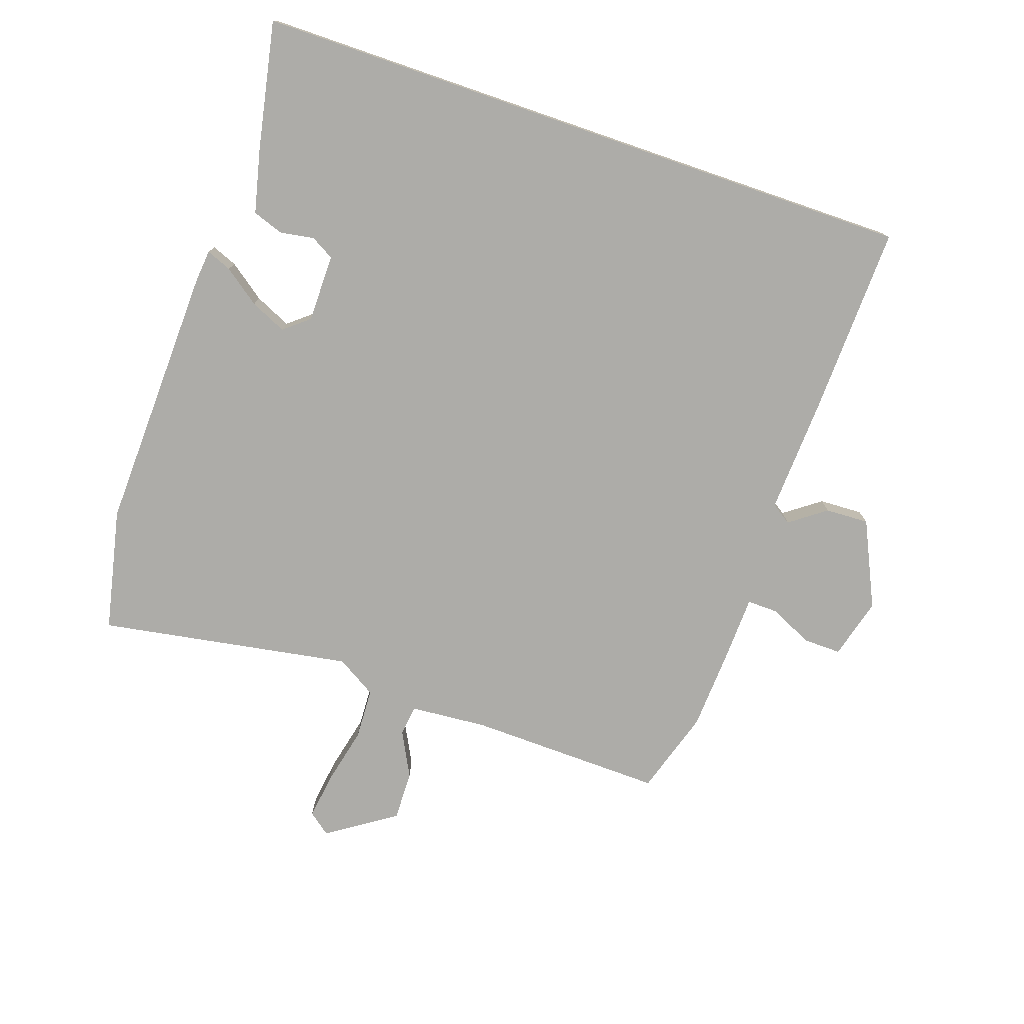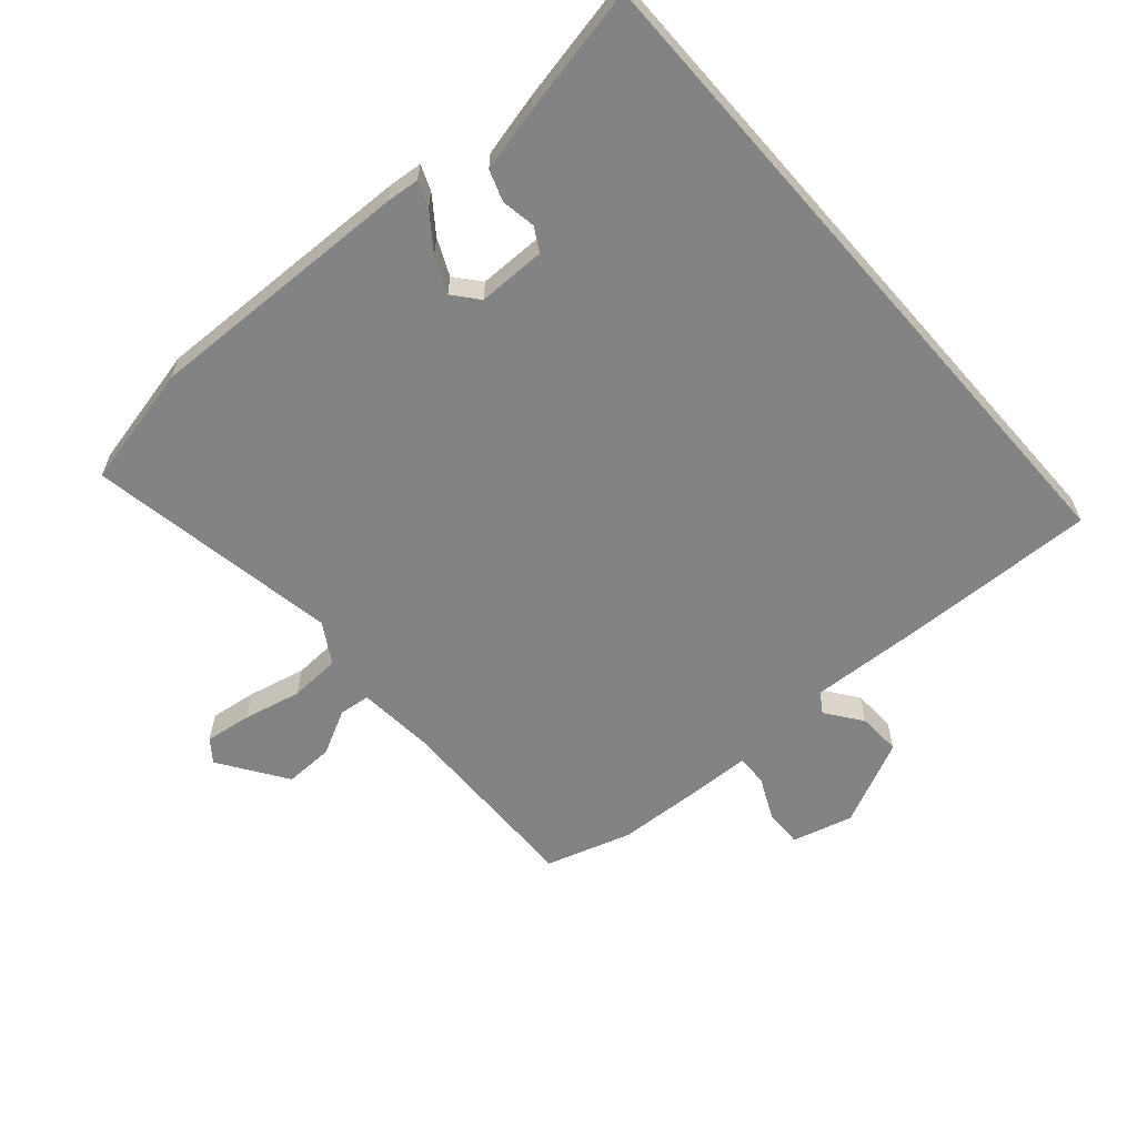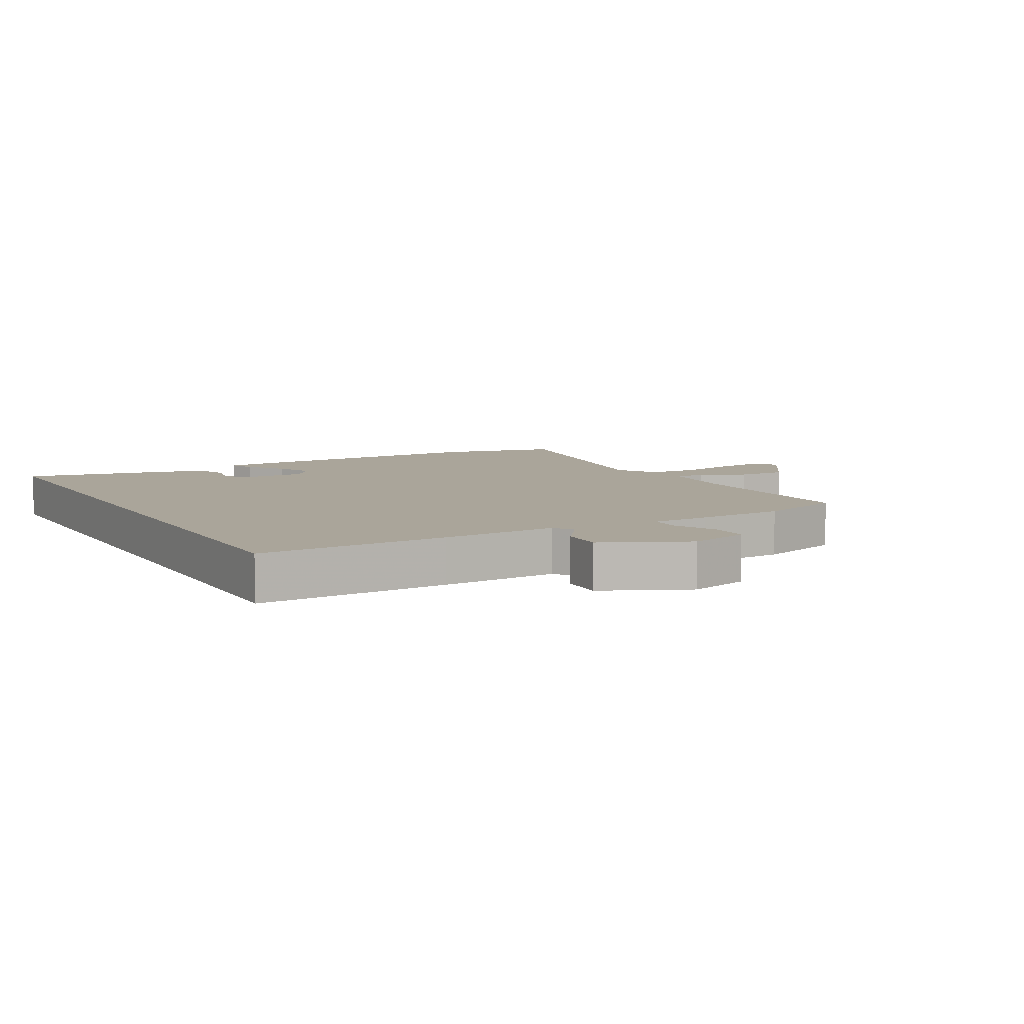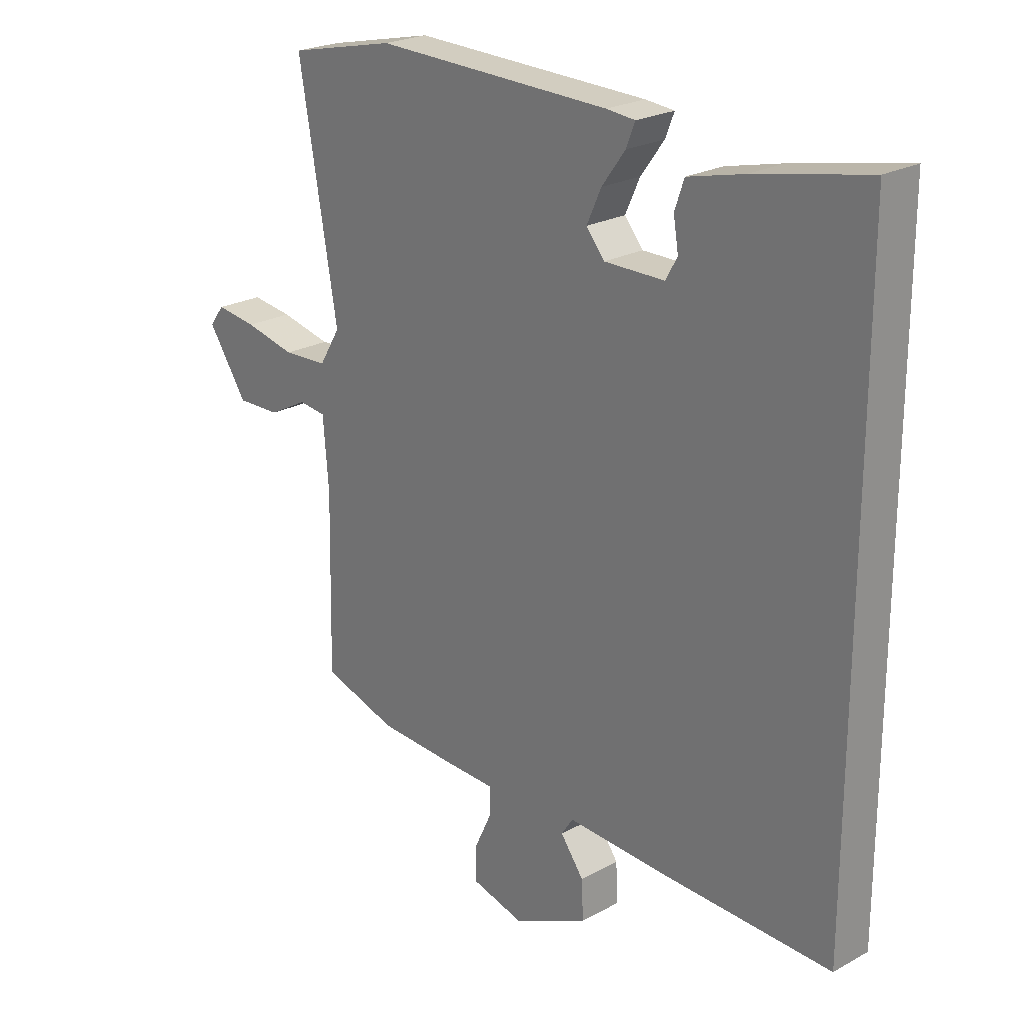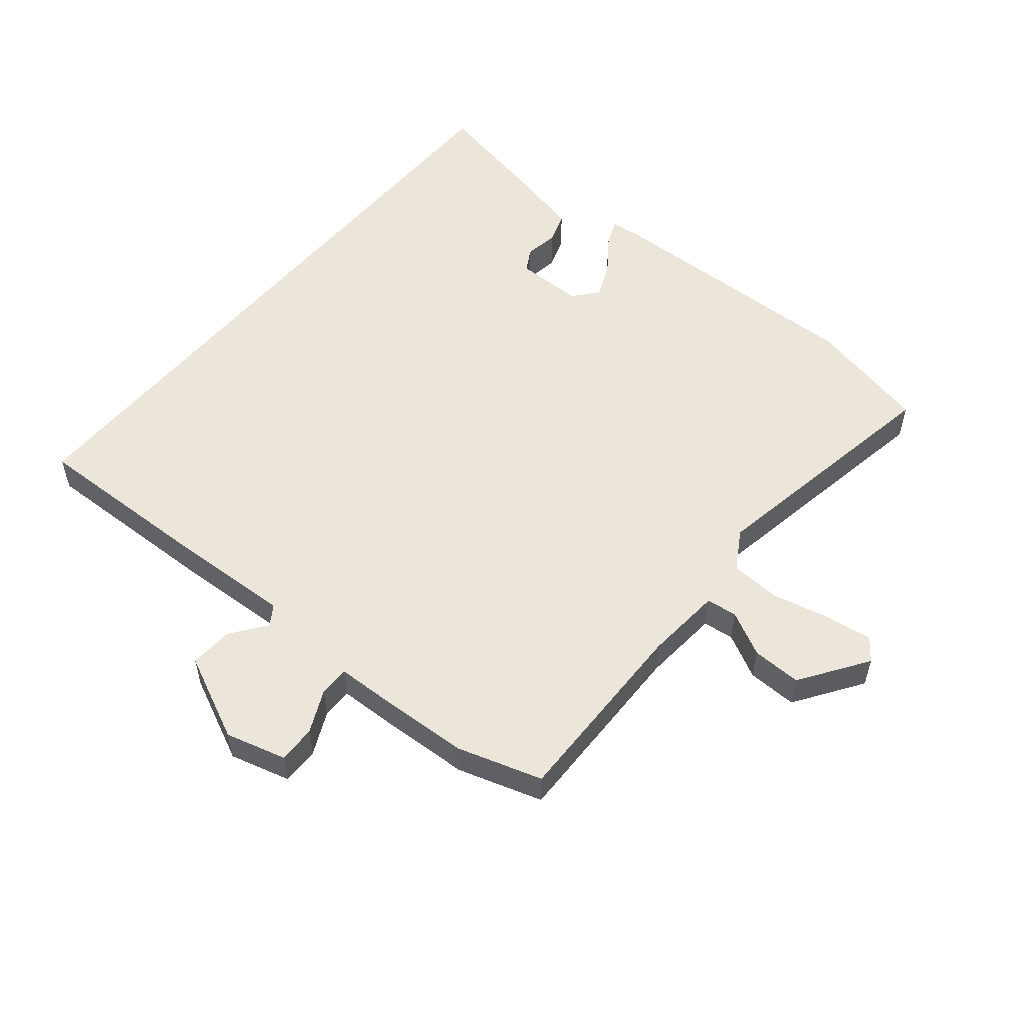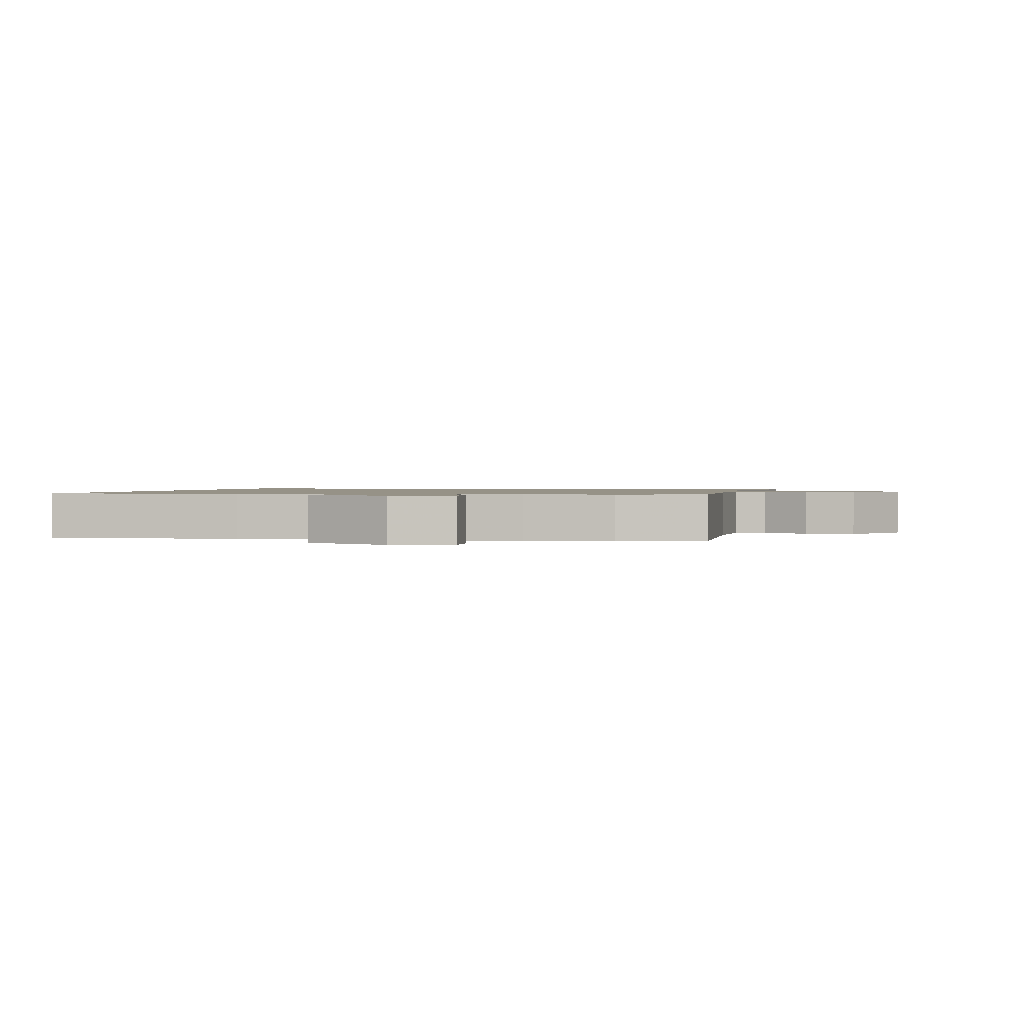
<metadata>
{"format":"obj","ext":"obj","renderer":"f3d","projection":"perspective","resolution":1024,"background":"white","views":[{"elev":-76.7,"azim":71.0,"up":"+Y"},{"elev":-61.1,"azim":41.2,"up":"+Y"},{"elev":7.6,"azim":150.7,"up":"+Y"},{"elev":23.4,"azim":47.2,"up":"+Z"},{"elev":54.3,"azim":-140.3,"up":"+Y"},{"elev":1.1,"azim":-168.6,"up":"+Y"}]}
</metadata>
<code>
v -0.56 0.07 0.487
v -0.366 0.07 0.53
v 0.059 0.07 0.518
v 0.111 0.07 0.513
v 0.095 0.07 0.473
v 0.053 0.07 0.416
v 0.027 0.07 0.359
v 0.06 0.07 0.319
v 0.168 0.07 0.319
v 0.189 0.07 0.356
v 0.18 0.07 0.41
v 0.197 0.07 0.459
v 0.297 0.07 0.483
v 0.5 0.07 0.524
v 0.5 0.07 -0.542
v 0.198 0.07 -0.533
v 0.013 0.07 -0.524
v -0.008 0.07 -0.556
v 0.034 0.07 -0.613
v 0.037 0.07 -0.682
v -0.099 0.07 -0.746
v -0.195 0.07 -0.72
v -0.194 0.07 -0.66
v -0.162 0.07 -0.592
v -0.161 0.07 -0.543
v -0.255 0.07 -0.54
v -0.394 0.07 -0.533
v -0.529 0.07 -0.491
v -0.522 0.07 -0.181
v -0.532 0.07 -0.059
v -0.581 0.07 -0.053
v -0.652 0.07 -0.09
v -0.731 0.07 -0.092
v -0.803 0.07 0.015
v -0.776 0.07 0.05
v -0.702 0.07 0.04
v -0.61 0.07 0.019
v -0.529 0.07 0.023
v -0.491 0.07 0.086
v -0.56 0 0.487
v -0.366 0 0.53
v 0.059 0 0.518
v 0.111 0 0.513
v 0.095 0 0.473
v 0.053 0 0.416
v 0.027 0 0.359
v 0.06 0 0.319
v 0.168 0 0.319
v 0.189 0 0.356
v 0.18 0 0.41
v 0.197 0 0.459
v 0.297 0 0.483
v 0.5 0 0.524
v 0.5 0 -0.542
v 0.198 0 -0.533
v 0.013 0 -0.524
v -0.008 0 -0.556
v 0.034 0 -0.613
v 0.037 0 -0.682
v -0.099 0 -0.746
v -0.195 0 -0.72
v -0.194 0 -0.66
v -0.162 0 -0.592
v -0.161 0 -0.543
v -0.255 0 -0.54
v -0.394 0 -0.533
v -0.529 0 -0.491
v -0.522 0 -0.181
v -0.532 0 -0.059
v -0.581 0 -0.053
v -0.652 0 -0.09
v -0.731 0 -0.092
v -0.803 0 0.015
v -0.776 0 0.05
v -0.702 0 0.04
v -0.61 0 0.019
v -0.529 0 0.023
v -0.491 0 0.086
f 35 36 37
f 34 35 37
f 33 34 37
f 32 33 37
f 31 32 37
f 30 31 37 38
f 29 30 38 39
f 28 29 39
f 27 28 39
f 26 27 39
f 25 26 39
f 22 23 24
f 21 22 24
f 20 21 24
f 19 20 24
f 18 19 24
f 17 18 24 25
f 15 16 17
f 14 15 17
f 13 14 17
f 10 11 12 13
f 13 17 25
f 10 13 25
f 9 10 25
f 4 5 6
f 3 4 6
f 2 3 6
f 1 2 6
f 39 1 6
f 39 6 7
f 8 9 25 39
f 7 8 39
f 76 75 74
f 76 74 73
f 76 73 72
f 76 72 71
f 76 71 70
f 77 76 70 69
f 78 77 69 68
f 78 68 67
f 78 67 66
f 78 66 65
f 78 65 64
f 63 62 61
f 63 61 60
f 63 60 59
f 63 59 58
f 63 58 57
f 64 63 57 56
f 56 55 54
f 56 54 53
f 56 53 52
f 52 51 50 49
f 64 56 52
f 64 52 49
f 64 49 48
f 45 44 43
f 45 43 42
f 45 42 41
f 45 41 40
f 45 40 78
f 46 45 78
f 78 64 48 47
f 78 47 46
f 1 40 41 2
f 2 41 42 3
f 3 42 43 4
f 4 43 44 5
f 5 44 45 6
f 6 45 46 7
f 7 46 47 8
f 8 47 48 9
f 9 48 49 10
f 10 49 50 11
f 11 50 51 12
f 12 51 52 13
f 13 52 53 14
f 14 53 54 15
f 15 54 55 16
f 16 55 56 17
f 17 56 57 18
f 18 57 58 19
f 19 58 59 20
f 20 59 60 21
f 21 60 61 22
f 22 61 62 23
f 23 62 63 24
f 24 63 64 25
f 25 64 65 26
f 26 65 66 27
f 27 66 67 28
f 28 67 68 29
f 29 68 69 30
f 30 69 70 31
f 31 70 71 32
f 32 71 72 33
f 33 72 73 34
f 34 73 74 35
f 35 74 75 36
f 36 75 76 37
f 37 76 77 38
f 38 77 78 39
f 39 78 40 1

</code>
